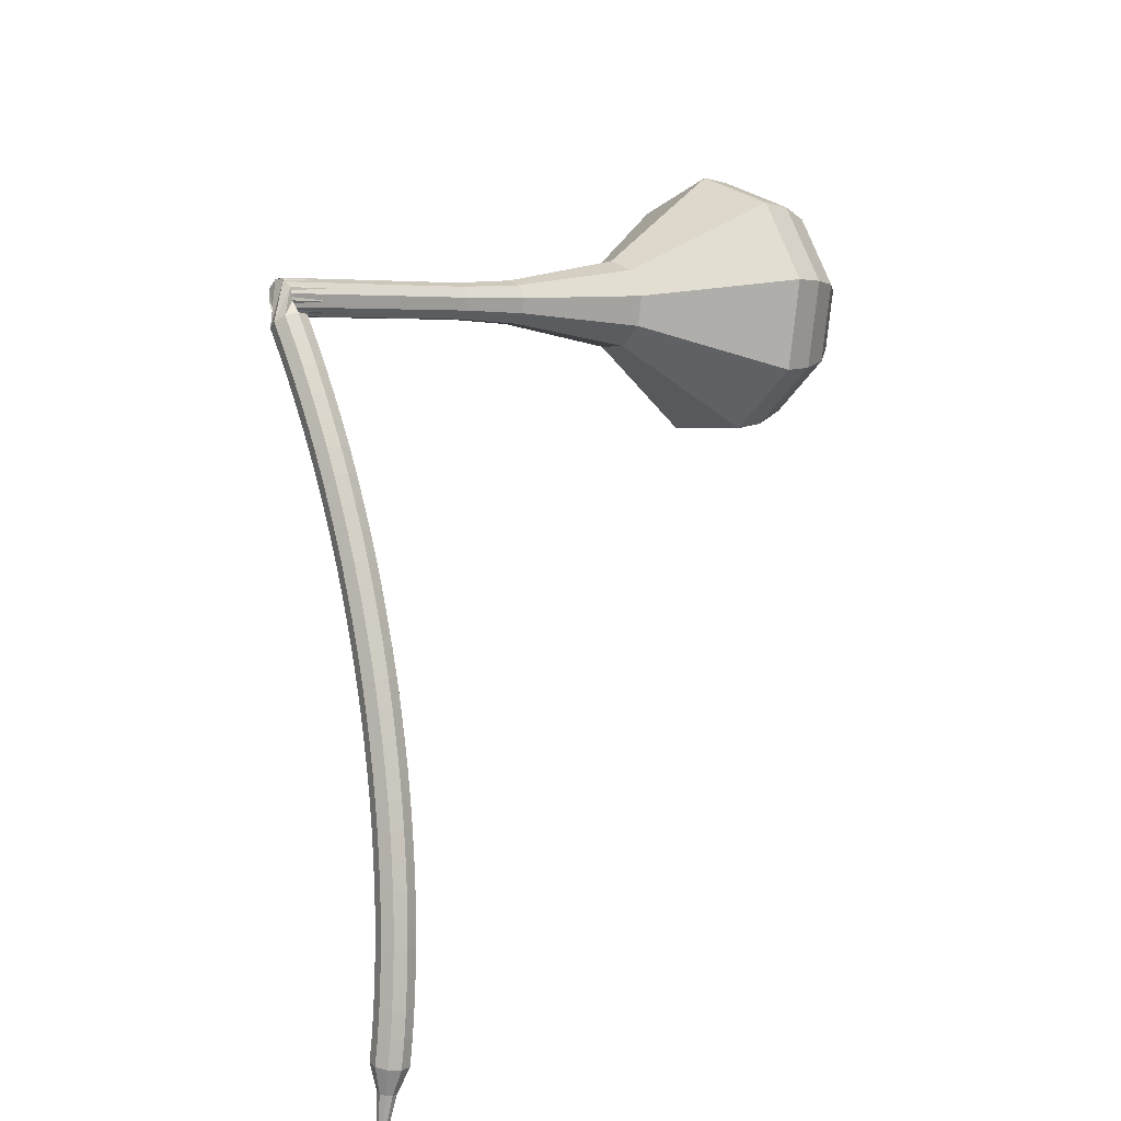
<metadata>
{"format":"obj","ext":"obj","renderer":"f3d","projection":"perspective","resolution":1024,"background":"white","views":[{"elev":31.3,"azim":-43.5,"up":"+Y"}]}
</metadata>
<code>
g tube1
v 154.9 128.6 145.4
v 155.4 129.6 142.3
v 156.5 132.4 140.6
v 157.4 135.6 141.2
v 157.9 137.7 143.7
v 157.6 137.8 147.1
v 156.8 135.8 149.7
v 155.7 132.6 150.3
v 155 129.8 148.6
v 154.9 128.6 145.4
v 156.2 129.6 145.5
v 156.6 130.3 143.2
v 157.3 132.4 141.9
v 158 134.7 142.4
v 158.4 136.3 144.3
v 158.2 136.3 146.7
v 157.6 134.8 148.6
v 156.8 132.5 149.1
v 156.2 130.4 147.8
v 156.2 129.6 145.5
v 158.1 132.8 145.6
v 158.1 132.8 145.6
v 158.1 132.8 145.6
v 158.1 132.8 145.6
v 158.1 132.8 145.6
v 158.1 132.8 145.6
v 158.1 132.8 145.6
v 158.1 132.8 145.6
v 158.1 132.8 145.6
v 158.1 132.8 145.6
v 122.5 145 142.7
v 122.5 144.8 142
v 122.3 144.2 141.7
v 122.2 143.5 141.8
v 122 143.1 142.3
v 122 143.1 143
v 122.1 143.6 143.5
v 122.2 144.2 143.6
v 122.4 144.8 143.3
v 122.5 145 142.7
v 121 143.5 143.7
v 121 143 143.3
v 121.5 142.5 143.1
v 122.2 142.4 143.2
v 122.7 142.6 143.5
v 122.9 143.1 144
v 122.6 143.6 144.3
v 122 143.9 144.4
v 121.4 143.9 144.2
v 121 143.5 143.7
v 120.6 142.6 144.8
v 120.7 142.1 144.4
v 121.2 141.6 144.1
v 121.8 141.5 144.2
v 122.4 141.7 144.6
v 122.6 142.2 145
v 122.3 142.7 145.4
v 121.7 143 145.5
v 121 143 145.2
v 120.6 142.6 144.8
v 120.3 141.7 145.9
v 120.4 141.2 145.4
v 120.8 140.7 145.2
v 121.5 140.6 145.2
v 122 140.8 145.6
v 122.2 141.2 146.1
v 121.9 141.7 146.5
v 121.3 142 146.5
v 120.7 142 146.3
v 120.3 141.7 145.9
v 120 140.7 146.9
v 120 140.2 146.4
v 120.5 139.8 146.2
v 121.1 139.6 146.2
v 121.7 139.8 146.6
v 121.9 140.3 147.1
v 121.6 140.8 147.5
v 121 141.1 147.6
v 120.3 141.1 147.3
v 120 140.7 146.9
v 119.6 139.8 147.9
v 119.7 139.3 147.4
v 120.1 138.8 147.1
v 120.8 138.7 147.2
v 121.3 138.9 147.6
v 121.5 139.3 148.1
v 121.2 139.8 148.5
v 120.6 140.1 148.6
v 120 140.1 148.3
v 119.6 139.8 147.9
v 119.2 138.8 148.8
v 119.3 138.3 148.3
v 119.8 137.9 148.1
v 120.4 137.7 148.2
v 121 137.9 148.6
v 121.1 138.3 149.1
v 120.8 138.8 149.5
v 120.2 139.1 149.6
v 119.6 139.1 149.3
v 119.2 138.8 148.8
v 118.9 137.8 149.8
v 118.9 137.3 149.3
v 119.4 136.9 149
v 120.1 136.7 149.1
v 120.6 136.9 149.5
v 120.8 137.3 150
v 120.5 137.8 150.4
v 119.9 138.1 150.5
v 119.2 138.1 150.3
v 118.9 137.8 149.8
v 118.5 136.7 150.7
v 118.6 136.3 150.2
v 119 135.8 149.9
v 119.7 135.7 150
v 120.2 135.8 150.4
v 120.4 136.2 150.9
v 120.1 136.7 151.4
v 119.5 137 151.4
v 118.8 137 151.2
v 118.5 136.7 150.7
v 118.1 135.7 151.6
v 118.2 135.2 151.1
v 118.7 134.8 150.8
v 119.3 134.6 150.9
v 119.8 134.8 151.3
v 120 135.2 151.8
v 119.7 135.7 152.3
v 119.1 136 152.4
v 118.4 136 152.1
v 118.1 135.7 151.6
v 117.7 134.6 152.4
v 117.8 134.2 151.9
v 118.3 133.8 151.7
v 118.9 133.6 151.8
v 119.4 133.7 152.2
v 119.6 134.1 152.7
v 119.3 134.6 153.1
v 118.7 134.9 153.2
v 118 134.9 153
v 117.7 134.6 152.4
v 117.3 133.5 153.3
v 117.4 133.1 152.8
v 117.9 132.7 152.5
v 118.5 132.5 152.6
v 119 132.7 153
v 119.2 133 153.6
v 118.9 133.5 154
v 118.3 133.8 154.1
v 117.6 133.8 153.8
v 117.3 133.5 153.3
v 116.9 132.4 154.1
v 117 132 153.6
v 117.5 131.6 153.3
v 118.1 131.4 153.4
v 118.6 131.6 153.8
v 118.8 131.9 154.4
v 118.5 132.3 154.8
v 117.9 132.6 154.9
v 117.2 132.7 154.6
v 116.9 132.4 154.1
v 116.5 131.3 154.9
v 116.6 130.9 154.4
v 117.1 130.5 154.1
v 117.7 130.3 154.2
v 118.2 130.4 154.6
v 118.4 130.8 155.2
v 118 131.2 155.6
v 117.4 131.5 155.7
v 116.8 131.5 155.4
v 116.5 131.3 154.9
v 116.1 130.2 155.7
v 116.2 129.8 155.1
v 116.6 129.4 154.8
v 117.3 129.2 154.9
v 117.8 129.3 155.4
v 117.9 129.7 156
v 117.6 130.1 156.4
v 117 130.4 156.5
v 116.4 130.4 156.2
v 116.1 130.2 155.7
v 115.6 129 156.4
v 115.7 128.6 155.9
v 116.2 128.3 155.6
v 116.9 128.1 155.7
v 117.4 128.2 156.1
v 117.5 128.5 156.7
v 117.2 128.9 157.2
v 116.6 129.2 157.3
v 116 129.2 157
v 115.6 129 156.4
v 115.2 127.9 157.1
v 115.3 127.5 156.6
v 115.8 127.1 156.3
v 116.4 126.9 156.4
v 116.9 127 156.8
v 117.1 127.3 157.4
v 116.7 127.7 157.9
v 116.1 128 158
v 115.5 128.1 157.7
v 115.2 127.9 157.1
v 114.7 126.7 157.8
v 114.9 126.3 157.2
v 115.4 126 156.9
v 116 125.8 157
v 116.5 125.8 157.5
v 116.6 126.2 158.1
v 116.3 126.5 158.6
v 115.7 126.8 158.7
v 115.1 126.9 158.4
v 114.7 126.7 157.8
v 114.3 125.5 158.5
v 114.4 125.1 157.9
v 114.9 124.8 157.6
v 115.6 124.6 157.7
v 116.1 124.7 158.2
v 116.2 125 158.8
v 115.8 125.3 159.2
v 115.2 125.6 159.4
v 114.6 125.7 159
v 114.3 125.5 158.5
v 113.8 124.3 159.1
v 114 124 158.5
v 114.5 123.6 158.2
v 115.1 123.4 158.3
v 115.6 123.5 158.8
v 115.7 123.8 159.4
v 115.4 124.1 159.9
v 114.8 124.4 160
v 114.2 124.5 159.7
v 113.8 124.3 159.1
v 113.4 123.1 159.7
v 113.5 122.8 159.1
v 114 122.4 158.8
v 114.6 122.2 158.9
v 115.1 122.3 159.4
v 115.2 122.5 160
v 114.9 122.9 160.5
v 114.3 123.2 160.6
v 113.7 123.3 160.3
v 113.4 123.1 159.7
v 112.9 121.9 160.3
v 113 121.6 159.7
v 113.5 121.2 159.4
v 114.2 121 159.5
v 114.7 121.1 160
v 114.8 121.3 160.6
v 114.4 121.7 161.1
v 113.8 121.9 161.2
v 113.2 122 160.9
v 112.9 121.9 160.3
v 112.4 120.7 160.8
v 112.6 120.4 160.2
v 113.1 120 159.9
v 113.7 119.8 160
v 114.2 119.8 160.5
v 114.3 120.1 161.1
v 113.9 120.4 161.6
v 113.3 120.7 161.7
v 112.7 120.8 161.4
v 112.4 120.7 160.8
v 111.9 119.4 161.3
v 112.1 119.1 160.7
v 112.6 118.8 160.4
v 113.2 118.6 160.5
v 113.7 118.6 161
v 113.8 118.8 161.7
v 113.4 119.1 162.2
v 112.8 119.4 162.3
v 112.2 119.5 161.9
v 111.9 119.4 161.3
v 111.5 118.2 161.8
v 111.6 117.9 161.2
v 112.1 117.6 160.9
v 112.7 117.4 161
v 113.2 117.4 161.5
v 113.3 117.6 162.1
v 112.9 117.9 162.6
v 112.3 118.2 162.7
v 111.7 118.3 162.4
v 111.5 118.2 161.8
v 111 116.9 162.3
v 111.1 116.6 161.6
v 111.6 116.3 161.3
v 112.2 116.1 161.4
v 112.7 116.1 161.9
v 112.8 116.3 162.6
v 112.4 116.6 163.1
v 111.8 116.9 163.2
v 111.2 117 162.9
v 111 116.9 162.3
v 110.4 115.7 162.7
v 110.6 115.4 162
v 111.1 115.1 161.7
v 111.7 114.9 161.8
v 112.2 114.8 162.3
v 112.3 115 163
v 111.9 115.3 163.5
v 111.3 115.6 163.6
v 110.7 115.7 163.3
v 110.4 115.7 162.7
v 109.9 114.4 163
v 110.1 114.1 162.4
v 110.6 113.8 162.1
v 111.2 113.6 162.2
v 111.7 113.6 162.7
v 111.8 113.7 163.4
v 111.4 114 163.9
v 110.8 114.3 164
v 110.2 114.4 163.6
v 109.9 114.4 163
v 109.9 112.9 163.3
v 109.9 112.8 163
v 110.2 112.6 162.9
v 110.5 112.5 162.9
v 110.7 112.5 163.2
v 110.8 112.6 163.5
v 110.6 112.7 163.8
v 110.3 112.8 163.8
v 110 112.9 163.7
v 109.9 112.9 163.3
v 109.5 111.5 163.6
v 109.5 111.5 163.4
v 109.7 111.4 163.3
v 109.9 111.3 163.4
v 110.1 111.3 163.5
v 110.1 111.3 163.7
v 110 111.4 163.9
v 109.8 111.5 164
v 109.6 111.6 163.8
v 109.5 111.5 163.6
v 109.1 110.2 163.9
v 109.1 110.2 163.8
v 109.2 110.1 163.7
v 109.3 110 163.7
v 109.4 110 163.9
v 109.4 110.1 164
v 109.4 110.1 164.1
v 109.2 110.2 164.1
v 109.1 110.2 164
v 109.1 110.2 163.9
f 1 2 12
f 12 11 1
f 2 3 13
f 13 12 2
f 3 4 14
f 14 13 3
f 4 5 15
f 15 14 4
f 5 6 16
f 16 15 5
f 6 7 17
f 17 16 6
f 7 8 18
f 18 17 7
f 8 9 19
f 19 18 8
f 9 10 20
f 20 19 9
f 11 12 22
f 22 21 11
f 12 13 23
f 23 22 12
f 13 14 24
f 24 23 13
f 14 15 25
f 25 24 14
f 15 16 26
f 26 25 15
f 16 17 27
f 27 26 16
f 17 18 28
f 28 27 17
f 18 19 29
f 29 28 18
f 19 20 30
f 30 29 19
f 21 22 32
f 32 31 21
f 22 23 33
f 33 32 22
f 23 24 34
f 34 33 23
f 24 25 35
f 35 34 24
f 25 26 36
f 36 35 25
f 26 27 37
f 37 36 26
f 27 28 38
f 38 37 27
f 28 29 39
f 39 38 28
f 29 30 40
f 40 39 29
f 31 32 42
f 42 41 31
f 32 33 43
f 43 42 32
f 33 34 44
f 44 43 33
f 34 35 45
f 45 44 34
f 35 36 46
f 46 45 35
f 36 37 47
f 47 46 36
f 37 38 48
f 48 47 37
f 38 39 49
f 49 48 38
f 39 40 50
f 50 49 39
f 41 42 52
f 52 51 41
f 42 43 53
f 53 52 42
f 43 44 54
f 54 53 43
f 44 45 55
f 55 54 44
f 45 46 56
f 56 55 45
f 46 47 57
f 57 56 46
f 47 48 58
f 58 57 47
f 48 49 59
f 59 58 48
f 49 50 60
f 60 59 49
f 51 52 62
f 62 61 51
f 52 53 63
f 63 62 52
f 53 54 64
f 64 63 53
f 54 55 65
f 65 64 54
f 55 56 66
f 66 65 55
f 56 57 67
f 67 66 56
f 57 58 68
f 68 67 57
f 58 59 69
f 69 68 58
f 59 60 70
f 70 69 59
f 61 62 72
f 72 71 61
f 62 63 73
f 73 72 62
f 63 64 74
f 74 73 63
f 64 65 75
f 75 74 64
f 65 66 76
f 76 75 65
f 66 67 77
f 77 76 66
f 67 68 78
f 78 77 67
f 68 69 79
f 79 78 68
f 69 70 80
f 80 79 69
f 71 72 82
f 82 81 71
f 72 73 83
f 83 82 72
f 73 74 84
f 84 83 73
f 74 75 85
f 85 84 74
f 75 76 86
f 86 85 75
f 76 77 87
f 87 86 76
f 77 78 88
f 88 87 77
f 78 79 89
f 89 88 78
f 79 80 90
f 90 89 79
f 81 82 92
f 92 91 81
f 82 83 93
f 93 92 82
f 83 84 94
f 94 93 83
f 84 85 95
f 95 94 84
f 85 86 96
f 96 95 85
f 86 87 97
f 97 96 86
f 87 88 98
f 98 97 87
f 88 89 99
f 99 98 88
f 89 90 100
f 100 99 89
f 91 92 102
f 102 101 91
f 92 93 103
f 103 102 92
f 93 94 104
f 104 103 93
f 94 95 105
f 105 104 94
f 95 96 106
f 106 105 95
f 96 97 107
f 107 106 96
f 97 98 108
f 108 107 97
f 98 99 109
f 109 108 98
f 99 100 110
f 110 109 99
f 101 102 112
f 112 111 101
f 102 103 113
f 113 112 102
f 103 104 114
f 114 113 103
f 104 105 115
f 115 114 104
f 105 106 116
f 116 115 105
f 106 107 117
f 117 116 106
f 107 108 118
f 118 117 107
f 108 109 119
f 119 118 108
f 109 110 120
f 120 119 109
f 111 112 122
f 122 121 111
f 112 113 123
f 123 122 112
f 113 114 124
f 124 123 113
f 114 115 125
f 125 124 114
f 115 116 126
f 126 125 115
f 116 117 127
f 127 126 116
f 117 118 128
f 128 127 117
f 118 119 129
f 129 128 118
f 119 120 130
f 130 129 119
f 121 122 132
f 132 131 121
f 122 123 133
f 133 132 122
f 123 124 134
f 134 133 123
f 124 125 135
f 135 134 124
f 125 126 136
f 136 135 125
f 126 127 137
f 137 136 126
f 127 128 138
f 138 137 127
f 128 129 139
f 139 138 128
f 129 130 140
f 140 139 129
f 131 132 142
f 142 141 131
f 132 133 143
f 143 142 132
f 133 134 144
f 144 143 133
f 134 135 145
f 145 144 134
f 135 136 146
f 146 145 135
f 136 137 147
f 147 146 136
f 137 138 148
f 148 147 137
f 138 139 149
f 149 148 138
f 139 140 150
f 150 149 139
f 141 142 152
f 152 151 141
f 142 143 153
f 153 152 142
f 143 144 154
f 154 153 143
f 144 145 155
f 155 154 144
f 145 146 156
f 156 155 145
f 146 147 157
f 157 156 146
f 147 148 158
f 158 157 147
f 148 149 159
f 159 158 148
f 149 150 160
f 160 159 149
f 151 152 162
f 162 161 151
f 152 153 163
f 163 162 152
f 153 154 164
f 164 163 153
f 154 155 165
f 165 164 154
f 155 156 166
f 166 165 155
f 156 157 167
f 167 166 156
f 157 158 168
f 168 167 157
f 158 159 169
f 169 168 158
f 159 160 170
f 170 169 159
f 161 162 172
f 172 171 161
f 162 163 173
f 173 172 162
f 163 164 174
f 174 173 163
f 164 165 175
f 175 174 164
f 165 166 176
f 176 175 165
f 166 167 177
f 177 176 166
f 167 168 178
f 178 177 167
f 168 169 179
f 179 178 168
f 169 170 180
f 180 179 169
f 171 172 182
f 182 181 171
f 172 173 183
f 183 182 172
f 173 174 184
f 184 183 173
f 174 175 185
f 185 184 174
f 175 176 186
f 186 185 175
f 176 177 187
f 187 186 176
f 177 178 188
f 188 187 177
f 178 179 189
f 189 188 178
f 179 180 190
f 190 189 179
f 181 182 192
f 192 191 181
f 182 183 193
f 193 192 182
f 183 184 194
f 194 193 183
f 184 185 195
f 195 194 184
f 185 186 196
f 196 195 185
f 186 187 197
f 197 196 186
f 187 188 198
f 198 197 187
f 188 189 199
f 199 198 188
f 189 190 200
f 200 199 189
f 191 192 202
f 202 201 191
f 192 193 203
f 203 202 192
f 193 194 204
f 204 203 193
f 194 195 205
f 205 204 194
f 195 196 206
f 206 205 195
f 196 197 207
f 207 206 196
f 197 198 208
f 208 207 197
f 198 199 209
f 209 208 198
f 199 200 210
f 210 209 199
f 201 202 212
f 212 211 201
f 202 203 213
f 213 212 202
f 203 204 214
f 214 213 203
f 204 205 215
f 215 214 204
f 205 206 216
f 216 215 205
f 206 207 217
f 217 216 206
f 207 208 218
f 218 217 207
f 208 209 219
f 219 218 208
f 209 210 220
f 220 219 209
f 211 212 222
f 222 221 211
f 212 213 223
f 223 222 212
f 213 214 224
f 224 223 213
f 214 215 225
f 225 224 214
f 215 216 226
f 226 225 215
f 216 217 227
f 227 226 216
f 217 218 228
f 228 227 217
f 218 219 229
f 229 228 218
f 219 220 230
f 230 229 219
f 221 222 232
f 232 231 221
f 222 223 233
f 233 232 222
f 223 224 234
f 234 233 223
f 224 225 235
f 235 234 224
f 225 226 236
f 236 235 225
f 226 227 237
f 237 236 226
f 227 228 238
f 238 237 227
f 228 229 239
f 239 238 228
f 229 230 240
f 240 239 229
f 231 232 242
f 242 241 231
f 232 233 243
f 243 242 232
f 233 234 244
f 244 243 233
f 234 235 245
f 245 244 234
f 235 236 246
f 246 245 235
f 236 237 247
f 247 246 236
f 237 238 248
f 248 247 237
f 238 239 249
f 249 248 238
f 239 240 250
f 250 249 239
f 241 242 252
f 252 251 241
f 242 243 253
f 253 252 242
f 243 244 254
f 254 253 243
f 244 245 255
f 255 254 244
f 245 246 256
f 256 255 245
f 246 247 257
f 257 256 246
f 247 248 258
f 258 257 247
f 248 249 259
f 259 258 248
f 249 250 260
f 260 259 249
f 251 252 262
f 262 261 251
f 252 253 263
f 263 262 252
f 253 254 264
f 264 263 253
f 254 255 265
f 265 264 254
f 255 256 266
f 266 265 255
f 256 257 267
f 267 266 256
f 257 258 268
f 268 267 257
f 258 259 269
f 269 268 258
f 259 260 270
f 270 269 259
f 261 262 272
f 272 271 261
f 262 263 273
f 273 272 262
f 263 264 274
f 274 273 263
f 264 265 275
f 275 274 264
f 265 266 276
f 276 275 265
f 266 267 277
f 277 276 266
f 267 268 278
f 278 277 267
f 268 269 279
f 279 278 268
f 269 270 280
f 280 279 269
f 271 272 282
f 282 281 271
f 272 273 283
f 283 282 272
f 273 274 284
f 284 283 273
f 274 275 285
f 285 284 274
f 275 276 286
f 286 285 275
f 276 277 287
f 287 286 276
f 277 278 288
f 288 287 277
f 278 279 289
f 289 288 278
f 279 280 290
f 290 289 279
f 281 282 292
f 292 291 281
f 282 283 293
f 293 292 282
f 283 284 294
f 294 293 283
f 284 285 295
f 295 294 284
f 285 286 296
f 296 295 285
f 286 287 297
f 297 296 286
f 287 288 298
f 298 297 287
f 288 289 299
f 299 298 288
f 289 290 300
f 300 299 289
f 291 292 302
f 302 301 291
f 292 293 303
f 303 302 292
f 293 294 304
f 304 303 293
f 294 295 305
f 305 304 294
f 295 296 306
f 306 305 295
f 296 297 307
f 307 306 296
f 297 298 308
f 308 307 297
f 298 299 309
f 309 308 298
f 299 300 310
f 310 309 299
f 301 302 312
f 312 311 301
f 302 303 313
f 313 312 302
f 303 304 314
f 314 313 303
f 304 305 315
f 315 314 304
f 305 306 316
f 316 315 305
f 306 307 317
f 317 316 306
f 307 308 318
f 318 317 307
f 308 309 319
f 319 318 308
f 309 310 320
f 320 319 309
f 311 312 322
f 322 321 311
f 312 313 323
f 323 322 312
f 313 314 324
f 324 323 313
f 314 315 325
f 325 324 314
f 315 316 326
f 326 325 315
f 316 317 327
f 327 326 316
f 317 318 328
f 328 327 317
f 318 319 329
f 329 328 318
f 319 320 330
f 330 329 319
f 321 322 332
f 332 331 321
f 322 323 333
f 333 332 322
f 323 324 334
f 334 333 323
f 324 325 335
f 335 334 324
f 325 326 336
f 336 335 325
f 326 327 337
f 337 336 326
f 327 328 338
f 338 337 327
f 328 329 339
f 339 338 328
f 329 330 340
f 340 339 329
v 121.9 143.1 142.7
v 122.1 143.3 142
v 122.3 143.8 141.7
v 122.5 144.5 141.8
v 122.6 144.9 142.3
v 122.5 144.9 143
v 122.3 144.5 143.5
v 122.1 143.9 143.6
v 122 143.3 143.3
v 121.9 143.1 142.7
v 125.5 141.9 143
v 125.7 142.2 142.3
v 125.9 142.7 142
v 126.1 143.4 142.1
v 126.1 143.8 142.6
v 126.1 143.8 143.3
v 125.9 143.4 143.8
v 125.7 142.8 143.9
v 125.6 142.2 143.6
v 125.5 141.9 143
v 129.1 140.8 143.2
v 129.3 141 142.6
v 129.5 141.6 142.3
v 129.6 142.2 142.4
v 129.7 142.7 142.9
v 129.7 142.7 143.6
v 129.5 142.3 144.1
v 129.3 141.6 144.2
v 129.2 141.1 143.9
v 129.1 140.8 143.2
v 132.7 139.7 143.5
v 132.8 139.9 142.9
v 133.1 140.5 142.6
v 133.2 141.1 142.7
v 133.3 141.5 143.2
v 133.3 141.5 143.9
v 133.1 141.1 144.4
v 132.9 140.5 144.5
v 132.8 139.9 144.2
v 132.7 139.7 143.5
v 136.3 138.4 143.8
v 136.4 138.6 143.1
v 136.6 139.3 142.6
v 136.9 140.1 142.8
v 137 140.6 143.4
v 136.9 140.6 144.2
v 136.7 140.1 144.9
v 136.5 139.3 145
v 136.3 138.7 144.6
v 136.3 138.4 143.8
v 143.1 134.9 144.4
v 143.4 135.4 142.8
v 143.9 136.8 142
v 144.3 138.4 142.3
v 144.6 139.4 143.6
v 144.4 139.5 145.3
v 144 138.5 146.5
v 143.5 136.9 146.8
v 143.1 135.5 146
v 143.1 134.9 144.4
v 148.8 127.8 145
v 149.6 129.4 140.2
v 151.2 133.6 137.6
v 152.6 138.4 138.5
v 153.3 141.7 142.4
v 152.9 141.8 147.6
v 151.6 138.7 151.5
v 150.1 133.9 152.4
v 148.9 129.6 149.8
v 148.8 127.8 145
v 150.6 127.5 145.1
v 151.5 129 140.5
v 152.9 133.1 138
v 154.3 137.8 138.9
v 155 140.9 142.7
v 154.6 141 147.6
v 153.4 138.1 151.4
v 151.9 133.4 152.3
v 150.8 129.2 149.8
v 150.6 127.5 145.1
v 152.6 127.7 145.3
v 153.4 129 141.1
v 154.7 132.7 138.9
v 156 136.8 139.7
v 156.6 139.7 143.1
v 156.2 139.8 147.5
v 155.1 137.1 150.9
v 153.8 133 151.7
v 152.8 129.2 149.5
v 152.6 127.7 145.3
v 154.9 128.6 145.4
v 155.4 129.6 142.3
v 156.5 132.4 140.6
v 157.4 135.6 141.2
v 157.9 137.7 143.7
v 157.6 137.8 147.1
v 156.8 135.8 149.7
v 155.7 132.6 150.3
v 155 129.8 148.6
v 154.9 128.6 145.4
v 156.2 129.6 145.5
v 156.6 130.3 143.2
v 157.3 132.4 141.9
v 158 134.7 142.4
v 158.4 136.3 144.3
v 158.2 136.3 146.7
v 157.6 134.8 148.6
v 156.8 132.5 149.1
v 156.2 130.4 147.8
v 156.2 129.6 145.5
v 158.1 132.8 145.6
v 158.1 132.8 145.6
v 158.1 132.8 145.6
v 158.1 132.8 145.6
v 158.1 132.8 145.6
v 158.1 132.8 145.6
v 158.1 132.8 145.6
v 158.1 132.8 145.6
v 158.1 132.8 145.6
v 158.1 132.8 145.6
f 341 342 352
f 352 351 341
f 342 343 353
f 353 352 342
f 343 344 354
f 354 353 343
f 344 345 355
f 355 354 344
f 345 346 356
f 356 355 345
f 346 347 357
f 357 356 346
f 347 348 358
f 358 357 347
f 348 349 359
f 359 358 348
f 349 350 360
f 360 359 349
f 351 352 362
f 362 361 351
f 352 353 363
f 363 362 352
f 353 354 364
f 364 363 353
f 354 355 365
f 365 364 354
f 355 356 366
f 366 365 355
f 356 357 367
f 367 366 356
f 357 358 368
f 368 367 357
f 358 359 369
f 369 368 358
f 359 360 370
f 370 369 359
f 361 362 372
f 372 371 361
f 362 363 373
f 373 372 362
f 363 364 374
f 374 373 363
f 364 365 375
f 375 374 364
f 365 366 376
f 376 375 365
f 366 367 377
f 377 376 366
f 367 368 378
f 378 377 367
f 368 369 379
f 379 378 368
f 369 370 380
f 380 379 369
f 371 372 382
f 382 381 371
f 372 373 383
f 383 382 372
f 373 374 384
f 384 383 373
f 374 375 385
f 385 384 374
f 375 376 386
f 386 385 375
f 376 377 387
f 387 386 376
f 377 378 388
f 388 387 377
f 378 379 389
f 389 388 378
f 379 380 390
f 390 389 379
f 381 382 392
f 392 391 381
f 382 383 393
f 393 392 382
f 383 384 394
f 394 393 383
f 384 385 395
f 395 394 384
f 385 386 396
f 396 395 385
f 386 387 397
f 397 396 386
f 387 388 398
f 398 397 387
f 388 389 399
f 399 398 388
f 389 390 400
f 400 399 389
f 391 392 402
f 402 401 391
f 392 393 403
f 403 402 392
f 393 394 404
f 404 403 393
f 394 395 405
f 405 404 394
f 395 396 406
f 406 405 395
f 396 397 407
f 407 406 396
f 397 398 408
f 408 407 397
f 398 399 409
f 409 408 398
f 399 400 410
f 410 409 399
f 401 402 412
f 412 411 401
f 402 403 413
f 413 412 402
f 403 404 414
f 414 413 403
f 404 405 415
f 415 414 404
f 405 406 416
f 416 415 405
f 406 407 417
f 417 416 406
f 407 408 418
f 418 417 407
f 408 409 419
f 419 418 408
f 409 410 420
f 420 419 409
f 411 412 422
f 422 421 411
f 412 413 423
f 423 422 412
f 413 414 424
f 424 423 413
f 414 415 425
f 425 424 414
f 415 416 426
f 426 425 415
f 416 417 427
f 427 426 416
f 417 418 428
f 428 427 417
f 418 419 429
f 429 428 418
f 419 420 430
f 430 429 419
f 421 422 432
f 432 431 421
f 422 423 433
f 433 432 422
f 423 424 434
f 434 433 423
f 424 425 435
f 435 434 424
f 425 426 436
f 436 435 425
f 426 427 437
f 437 436 426
f 427 428 438
f 438 437 427
f 428 429 439
f 439 438 428
f 429 430 440
f 440 439 429
f 431 432 442
f 442 441 431
f 432 433 443
f 443 442 432
f 433 434 444
f 444 443 433
f 434 435 445
f 445 444 434
f 435 436 446
f 446 445 435
f 436 437 447
f 447 446 436
f 437 438 448
f 448 447 437
f 438 439 449
f 449 448 438
f 439 440 450
f 450 449 439
f 441 442 452
f 452 451 441
f 442 443 453
f 453 452 442
f 443 444 454
f 454 453 443
f 444 445 455
f 455 454 444
f 445 446 456
f 456 455 445
f 446 447 457
f 457 456 446
f 447 448 458
f 458 457 447
f 448 449 459
f 459 458 448
f 449 450 460
f 460 459 449
g

</code>
